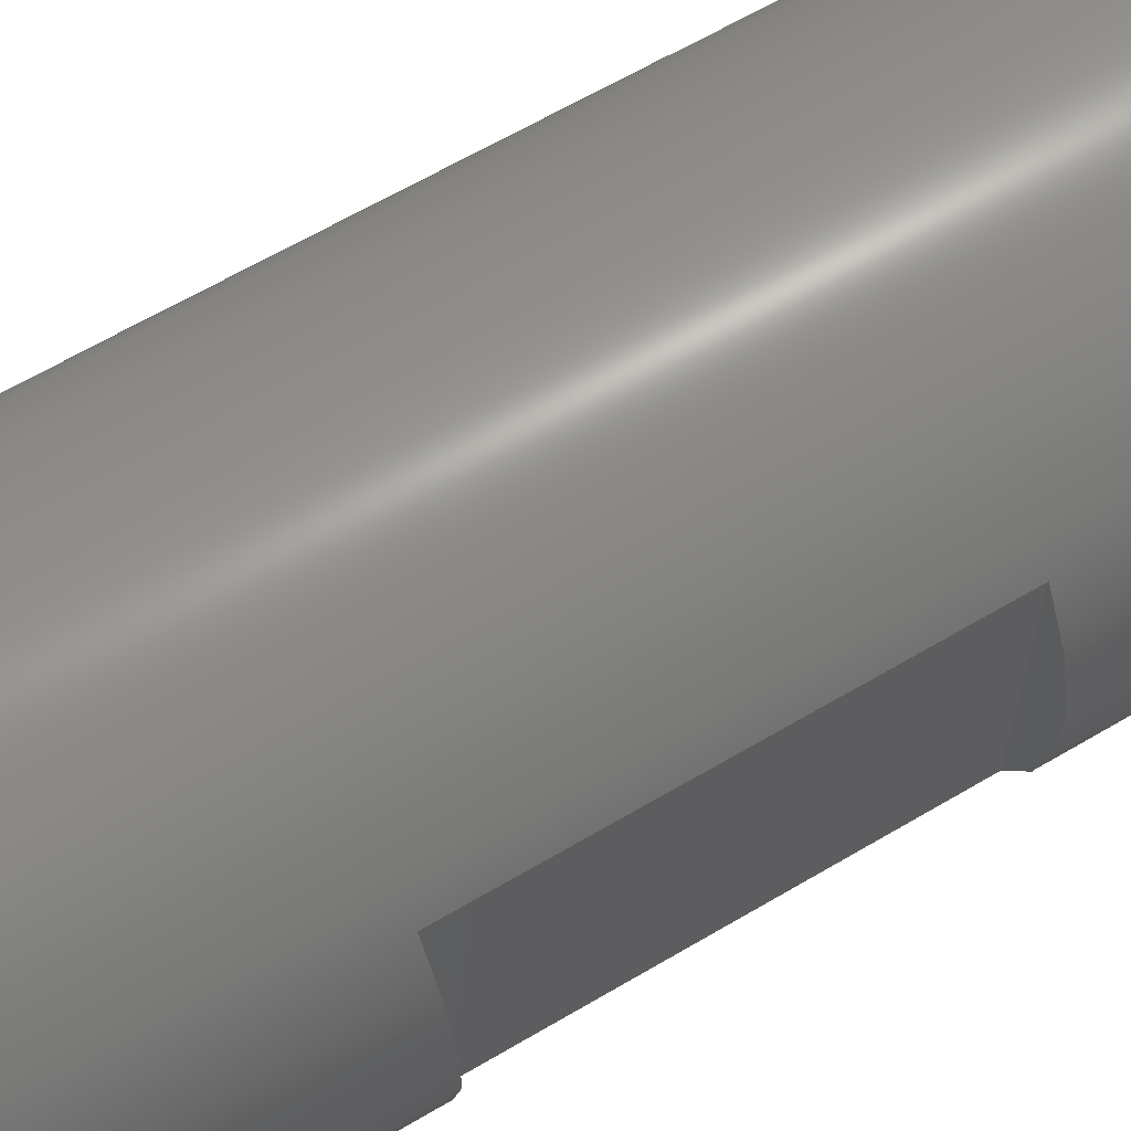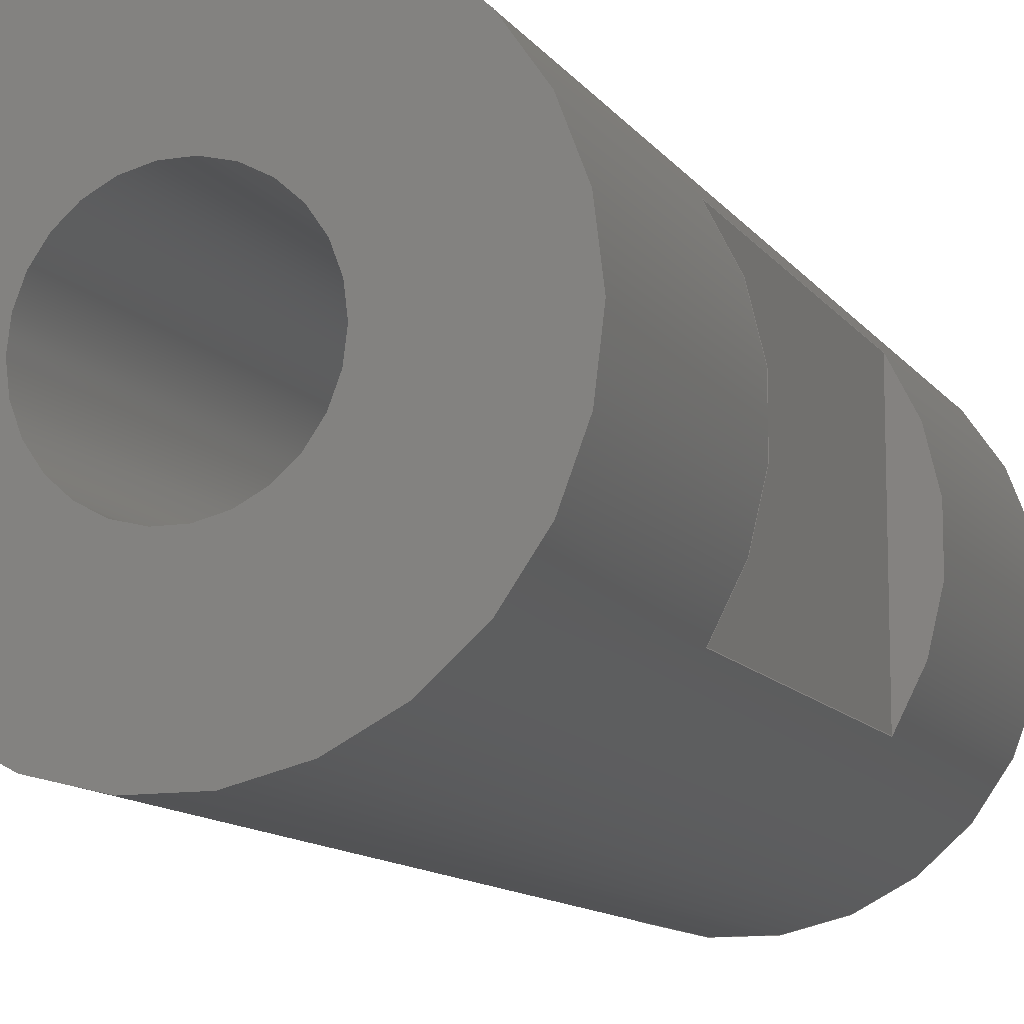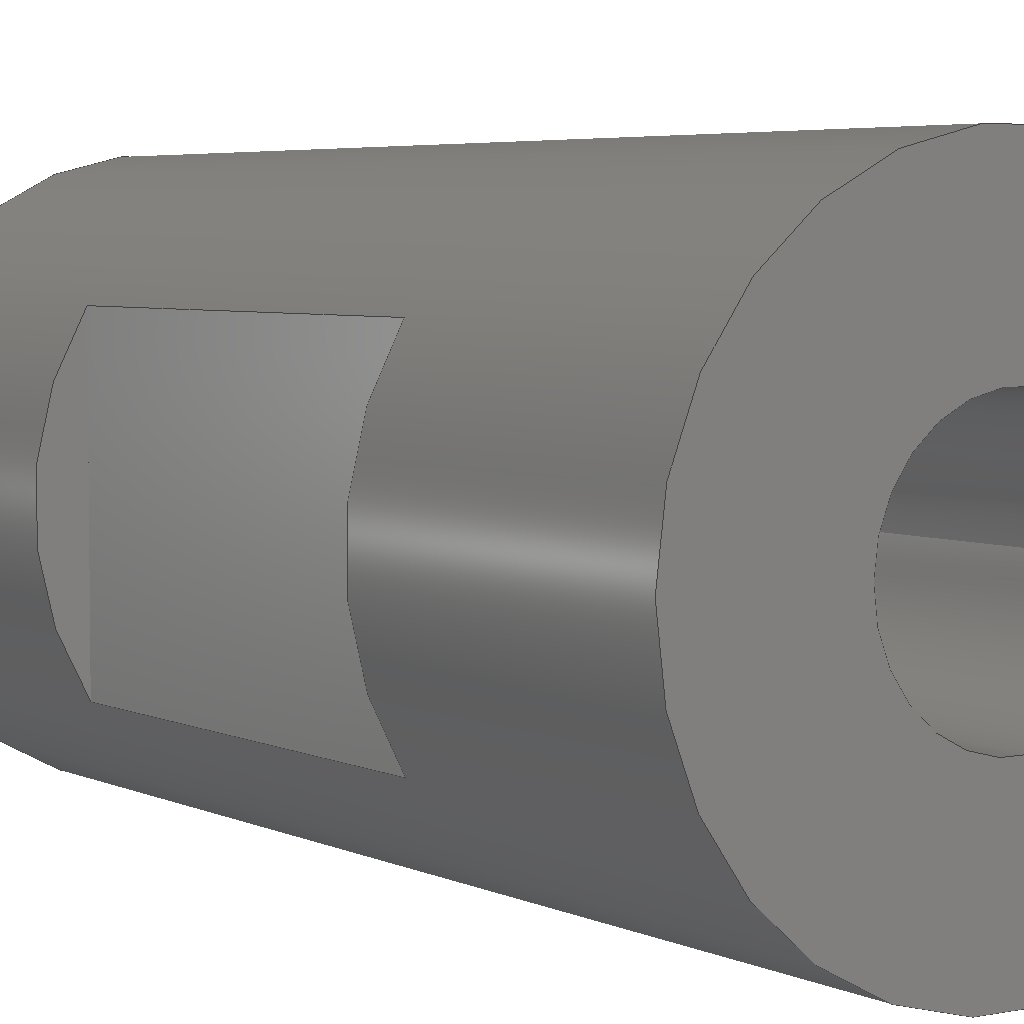
<metadata>
{"format":"step","ext":"step","renderer":"f3d","projection":"perspective","resolution":1024,"background":"white","views":[{"elev":64.0,"azim":59.2,"up":"+Y"},{"elev":-11.4,"azim":21.2,"up":"+Y"},{"elev":4.5,"azim":146.4,"up":"+Y"}]}
</metadata>
<code>
ISO-10303-21;
DATA;
#1=MECHANICAL_DESIGN_GEOMETRIC_PRESENTATION_REPRESENTATION('',(#4),#348);
#2=SHAPE_REPRESENTATION_RELATIONSHIP('SRR','None',#355,#3);
#3=ADVANCED_BREP_SHAPE_REPRESENTATION('',(#5),#347);
#4=STYLED_ITEM('',(#364),#5);
#5=MANIFOLD_SOLID_BREP('Corps1',#188);
#6=FACE_BOUND('',#48,.T.);
#7=FACE_BOUND('',#50,.T.);
#8=FACE_BOUND('',#52,.T.);
#9=CYLINDRICAL_SURFACE('',#214,2.5);
#10=CYLINDRICAL_SURFACE('',#218,2.5);
#11=CYLINDRICAL_SURFACE('',#222,6);
#12=CIRCLE('',#204,6);
#13=CIRCLE('',#205,6);
#14=CIRCLE('',#207,6);
#15=CIRCLE('',#208,6);
#16=CIRCLE('',#211,6);
#17=CIRCLE('',#213,6);
#18=CIRCLE('',#215,2.5);
#19=CIRCLE('',#216,2.5);
#20=CIRCLE('',#219,2.5);
#21=CIRCLE('',#220,2.5);
#22=CIRCLE('',#223,6);
#23=CIRCLE('',#224,6);
#24=FACE_OUTER_BOUND('',#37,.T.);
#25=FACE_OUTER_BOUND('',#38,.T.);
#26=FACE_OUTER_BOUND('',#39,.T.);
#27=FACE_OUTER_BOUND('',#40,.T.);
#28=FACE_OUTER_BOUND('',#41,.T.);
#29=FACE_OUTER_BOUND('',#42,.T.);
#30=FACE_OUTER_BOUND('',#43,.T.);
#31=FACE_OUTER_BOUND('',#44,.T.);
#32=FACE_OUTER_BOUND('',#45,.T.);
#33=FACE_OUTER_BOUND('',#46,.T.);
#34=FACE_OUTER_BOUND('',#47,.T.);
#35=FACE_OUTER_BOUND('',#49,.T.);
#36=FACE_OUTER_BOUND('',#51,.T.);
#37=EDGE_LOOP('',(#117,#118,#119,#120));
#38=EDGE_LOOP('',(#121,#122,#123));
#39=EDGE_LOOP('',(#124,#125,#126));
#40=EDGE_LOOP('',(#127,#128,#129,#130));
#41=EDGE_LOOP('',(#131,#132));
#42=EDGE_LOOP('',(#133,#134));
#43=EDGE_LOOP('',(#135,#136,#137,#138));
#44=EDGE_LOOP('',(#139));
#45=EDGE_LOOP('',(#140,#141,#142,#143));
#46=EDGE_LOOP('',(#144));
#47=EDGE_LOOP('',(#145,#146,#147,#148,#149,#150,#151,#152,#153,#154,#155,
#156));
#48=EDGE_LOOP('',(#157,#158,#159,#160));
#49=EDGE_LOOP('',(#161));
#50=EDGE_LOOP('',(#162));
#51=EDGE_LOOP('',(#163));
#52=EDGE_LOOP('',(#164));
#53=LINE('',#295,#65);
#54=LINE('',#297,#66);
#55=LINE('',#299,#67);
#56=LINE('',#300,#68);
#57=LINE('',#312,#69);
#58=LINE('',#314,#70);
#59=LINE('',#316,#71);
#60=LINE('',#317,#72);
#61=LINE('',#326,#73);
#62=LINE('',#333,#74);
#63=LINE('',#339,#75);
#64=LINE('',#341,#76);
#65=VECTOR('',#231,10);
#66=VECTOR('',#232,10);
#67=VECTOR('',#233,10);
#68=VECTOR('',#234,10);
#69=VECTOR('',#249,10);
#70=VECTOR('',#250,10);
#71=VECTOR('',#251,10);
#72=VECTOR('',#252,10);
#73=VECTOR('',#265,2.5);
#74=VECTOR('',#274,2.5);
#75=VECTOR('',#283,6);
#76=VECTOR('',#284,6);
#77=VERTEX_POINT('',#293);
#78=VERTEX_POINT('',#294);
#79=VERTEX_POINT('',#296);
#80=VERTEX_POINT('',#298);
#81=VERTEX_POINT('',#302);
#82=VERTEX_POINT('',#306);
#83=VERTEX_POINT('',#310);
#84=VERTEX_POINT('',#311);
#85=VERTEX_POINT('',#313);
#86=VERTEX_POINT('',#315);
#87=VERTEX_POINT('',#323);
#88=VERTEX_POINT('',#325);
#89=VERTEX_POINT('',#330);
#90=VERTEX_POINT('',#332);
#91=VERTEX_POINT('',#337);
#92=VERTEX_POINT('',#340);
#93=EDGE_CURVE('',#77,#78,#53,.T.);
#94=EDGE_CURVE('',#79,#77,#54,.T.);
#95=EDGE_CURVE('',#79,#80,#55,.T.);
#96=EDGE_CURVE('',#78,#80,#56,.T.);
#97=EDGE_CURVE('',#77,#81,#12,.T.);
#98=EDGE_CURVE('',#81,#78,#13,.T.);
#99=EDGE_CURVE('',#80,#82,#14,.T.);
#100=EDGE_CURVE('',#82,#79,#15,.T.);
#101=EDGE_CURVE('',#83,#84,#57,.T.);
#102=EDGE_CURVE('',#85,#83,#58,.T.);
#103=EDGE_CURVE('',#85,#86,#59,.T.);
#104=EDGE_CURVE('',#84,#86,#60,.T.);
#105=EDGE_CURVE('',#83,#84,#16,.T.);
#106=EDGE_CURVE('',#86,#85,#17,.T.);
#107=EDGE_CURVE('',#87,#87,#18,.T.);
#108=EDGE_CURVE('',#87,#88,#61,.T.);
#109=EDGE_CURVE('',#88,#88,#19,.T.);
#110=EDGE_CURVE('',#89,#89,#20,.T.);
#111=EDGE_CURVE('',#89,#90,#62,.T.);
#112=EDGE_CURVE('',#90,#90,#21,.T.);
#113=EDGE_CURVE('',#91,#91,#22,.T.);
#114=EDGE_CURVE('',#91,#81,#63,.T.);
#115=EDGE_CURVE('',#82,#92,#64,.T.);
#116=EDGE_CURVE('',#92,#92,#23,.T.);
#117=ORIENTED_EDGE('',*,*,#93,.F.);
#118=ORIENTED_EDGE('',*,*,#94,.F.);
#119=ORIENTED_EDGE('',*,*,#95,.T.);
#120=ORIENTED_EDGE('',*,*,#96,.F.);
#121=ORIENTED_EDGE('',*,*,#97,.F.);
#122=ORIENTED_EDGE('',*,*,#93,.T.);
#123=ORIENTED_EDGE('',*,*,#98,.F.);
#124=ORIENTED_EDGE('',*,*,#99,.F.);
#125=ORIENTED_EDGE('',*,*,#95,.F.);
#126=ORIENTED_EDGE('',*,*,#100,.F.);
#127=ORIENTED_EDGE('',*,*,#101,.F.);
#128=ORIENTED_EDGE('',*,*,#102,.F.);
#129=ORIENTED_EDGE('',*,*,#103,.T.);
#130=ORIENTED_EDGE('',*,*,#104,.F.);
#131=ORIENTED_EDGE('',*,*,#105,.F.);
#132=ORIENTED_EDGE('',*,*,#101,.T.);
#133=ORIENTED_EDGE('',*,*,#106,.F.);
#134=ORIENTED_EDGE('',*,*,#103,.F.);
#135=ORIENTED_EDGE('',*,*,#107,.F.);
#136=ORIENTED_EDGE('',*,*,#108,.T.);
#137=ORIENTED_EDGE('',*,*,#109,.T.);
#138=ORIENTED_EDGE('',*,*,#108,.F.);
#139=ORIENTED_EDGE('',*,*,#109,.F.);
#140=ORIENTED_EDGE('',*,*,#110,.F.);
#141=ORIENTED_EDGE('',*,*,#111,.T.);
#142=ORIENTED_EDGE('',*,*,#112,.T.);
#143=ORIENTED_EDGE('',*,*,#111,.F.);
#144=ORIENTED_EDGE('',*,*,#112,.F.);
#145=ORIENTED_EDGE('',*,*,#113,.F.);
#146=ORIENTED_EDGE('',*,*,#114,.T.);
#147=ORIENTED_EDGE('',*,*,#98,.T.);
#148=ORIENTED_EDGE('',*,*,#96,.T.);
#149=ORIENTED_EDGE('',*,*,#99,.T.);
#150=ORIENTED_EDGE('',*,*,#115,.T.);
#151=ORIENTED_EDGE('',*,*,#116,.T.);
#152=ORIENTED_EDGE('',*,*,#115,.F.);
#153=ORIENTED_EDGE('',*,*,#100,.T.);
#154=ORIENTED_EDGE('',*,*,#94,.T.);
#155=ORIENTED_EDGE('',*,*,#97,.T.);
#156=ORIENTED_EDGE('',*,*,#114,.F.);
#157=ORIENTED_EDGE('',*,*,#102,.T.);
#158=ORIENTED_EDGE('',*,*,#105,.T.);
#159=ORIENTED_EDGE('',*,*,#104,.T.);
#160=ORIENTED_EDGE('',*,*,#106,.T.);
#161=ORIENTED_EDGE('',*,*,#113,.T.);
#162=ORIENTED_EDGE('',*,*,#110,.T.);
#163=ORIENTED_EDGE('',*,*,#116,.F.);
#164=ORIENTED_EDGE('',*,*,#107,.T.);
#165=PLANE('',#202);
#166=PLANE('',#203);
#167=PLANE('',#206);
#168=PLANE('',#209);
#169=PLANE('',#210);
#170=PLANE('',#212);
#171=PLANE('',#217);
#172=PLANE('',#221);
#173=PLANE('',#225);
#174=PLANE('',#226);
#175=ADVANCED_FACE('',(#24),#165,.F.);
#176=ADVANCED_FACE('',(#25),#166,.F.);
#177=ADVANCED_FACE('',(#26),#167,.T.);
#178=ADVANCED_FACE('',(#27),#168,.F.);
#179=ADVANCED_FACE('',(#28),#169,.F.);
#180=ADVANCED_FACE('',(#29),#170,.T.);
#181=ADVANCED_FACE('',(#30),#9,.F.);
#182=ADVANCED_FACE('',(#31),#171,.T.);
#183=ADVANCED_FACE('',(#32),#10,.F.);
#184=ADVANCED_FACE('',(#33),#172,.T.);
#185=ADVANCED_FACE('',(#34,#6),#11,.T.);
#186=ADVANCED_FACE('',(#35,#7),#173,.T.);
#187=ADVANCED_FACE('',(#36,#8),#174,.F.);
#188=CLOSED_SHELL('',(#175,#176,#177,#178,#179,#180,#181,#182,#183,#184,
#185,#186,#187));
#189=DERIVED_UNIT_ELEMENT(#191,1);
#190=DERIVED_UNIT_ELEMENT(#350,-3);
#191=(
MASS_UNIT()
NAMED_UNIT(*)
SI_UNIT(.KILO.,.GRAM.)
);
#192=DERIVED_UNIT((#189,#190));
#193=MEASURE_REPRESENTATION_ITEM('density measure',
POSITIVE_RATIO_MEASURE(7850),#192);
#194=PROPERTY_DEFINITION_REPRESENTATION(#199,#196);
#195=PROPERTY_DEFINITION_REPRESENTATION(#200,#197);
#196=REPRESENTATION('material name',(#198),#347);
#197=REPRESENTATION('density',(#193),#347);
#198=DESCRIPTIVE_REPRESENTATION_ITEM('Acier','Acier');
#199=PROPERTY_DEFINITION('material property','material name',#357);
#200=PROPERTY_DEFINITION('material property','density of part',#357);
#201=AXIS2_PLACEMENT_3D('',#291,#227,#228);
#202=AXIS2_PLACEMENT_3D('',#292,#229,#230);
#203=AXIS2_PLACEMENT_3D('',#301,#235,#236);
#204=AXIS2_PLACEMENT_3D('',#303,#237,#238);
#205=AXIS2_PLACEMENT_3D('',#304,#239,#240);
#206=AXIS2_PLACEMENT_3D('',#305,#241,#242);
#207=AXIS2_PLACEMENT_3D('',#307,#243,#244);
#208=AXIS2_PLACEMENT_3D('',#308,#245,#246);
#209=AXIS2_PLACEMENT_3D('',#309,#247,#248);
#210=AXIS2_PLACEMENT_3D('',#318,#253,#254);
#211=AXIS2_PLACEMENT_3D('',#319,#255,#256);
#212=AXIS2_PLACEMENT_3D('',#320,#257,#258);
#213=AXIS2_PLACEMENT_3D('',#321,#259,#260);
#214=AXIS2_PLACEMENT_3D('',#322,#261,#262);
#215=AXIS2_PLACEMENT_3D('',#324,#263,#264);
#216=AXIS2_PLACEMENT_3D('',#327,#266,#267);
#217=AXIS2_PLACEMENT_3D('',#328,#268,#269);
#218=AXIS2_PLACEMENT_3D('',#329,#270,#271);
#219=AXIS2_PLACEMENT_3D('',#331,#272,#273);
#220=AXIS2_PLACEMENT_3D('',#334,#275,#276);
#221=AXIS2_PLACEMENT_3D('',#335,#277,#278);
#222=AXIS2_PLACEMENT_3D('',#336,#279,#280);
#223=AXIS2_PLACEMENT_3D('',#338,#281,#282);
#224=AXIS2_PLACEMENT_3D('',#342,#285,#286);
#225=AXIS2_PLACEMENT_3D('',#343,#287,#288);
#226=AXIS2_PLACEMENT_3D('',#344,#289,#290);
#227=DIRECTION('axis',(0,0,1));
#228=DIRECTION('refdir',(1,0,0));
#229=DIRECTION('center_axis',(1,0,0));
#230=DIRECTION('ref_axis',(0,-1,0));
#231=DIRECTION('',(0,-1,0));
#232=DIRECTION('',(0,0,1));
#233=DIRECTION('',(0,-1,0));
#234=DIRECTION('',(0,0,-1));
#235=DIRECTION('center_axis',(0,0,1));
#236=DIRECTION('ref_axis',(-1,0,0));
#237=DIRECTION('center_axis',(0,0,1));
#238=DIRECTION('ref_axis',(1,0,0));
#239=DIRECTION('center_axis',(0,0,1));
#240=DIRECTION('ref_axis',(1,0,0));
#241=DIRECTION('center_axis',(0,0,1));
#242=DIRECTION('ref_axis',(-1,0,0));
#243=DIRECTION('center_axis',(0,0,-1));
#244=DIRECTION('ref_axis',(1,0,0));
#245=DIRECTION('center_axis',(0,0,-1));
#246=DIRECTION('ref_axis',(1,0,0));
#247=DIRECTION('center_axis',(-1,0,0));
#248=DIRECTION('ref_axis',(0,1,0));
#249=DIRECTION('',(0,1,0));
#250=DIRECTION('',(0,0,1));
#251=DIRECTION('',(0,1,0));
#252=DIRECTION('',(0,0,-1));
#253=DIRECTION('center_axis',(0,0,1));
#254=DIRECTION('ref_axis',(-1,0,0));
#255=DIRECTION('center_axis',(0,0,1));
#256=DIRECTION('ref_axis',(1,0,0));
#257=DIRECTION('center_axis',(0,0,1));
#258=DIRECTION('ref_axis',(-1,0,0));
#259=DIRECTION('center_axis',(0,0,-1));
#260=DIRECTION('ref_axis',(1,0,0));
#261=DIRECTION('center_axis',(0,0,1));
#262=DIRECTION('ref_axis',(1,0,0));
#263=DIRECTION('center_axis',(0,0,1));
#264=DIRECTION('ref_axis',(1,0,0));
#265=DIRECTION('',(0,0,1));
#266=DIRECTION('center_axis',(0,0,1));
#267=DIRECTION('ref_axis',(1,0,0));
#268=DIRECTION('center_axis',(0,0,-1));
#269=DIRECTION('ref_axis',(1,0,0));
#270=DIRECTION('center_axis',(0,0,-1));
#271=DIRECTION('ref_axis',(-1,0,0));
#272=DIRECTION('center_axis',(0,0,-1));
#273=DIRECTION('ref_axis',(-1,0,0));
#274=DIRECTION('',(0,0,-1));
#275=DIRECTION('center_axis',(0,0,-1));
#276=DIRECTION('ref_axis',(-1,0,0));
#277=DIRECTION('center_axis',(0,0,1));
#278=DIRECTION('ref_axis',(-1,0,0));
#279=DIRECTION('center_axis',(0,0,1));
#280=DIRECTION('ref_axis',(1,0,0));
#281=DIRECTION('center_axis',(0,0,1));
#282=DIRECTION('ref_axis',(1,0,0));
#283=DIRECTION('',(0,0,-1));
#284=DIRECTION('',(0,0,-1));
#285=DIRECTION('center_axis',(0,0,1));
#286=DIRECTION('ref_axis',(1,0,0));
#287=DIRECTION('center_axis',(0,0,1));
#288=DIRECTION('ref_axis',(1,0,0));
#289=DIRECTION('center_axis',(0,0,1));
#290=DIRECTION('ref_axis',(1,0,0));
#291=CARTESIAN_POINT('',(0,0,0));
#292=CARTESIAN_POINT('Origin',(-5,3.317,17.5));
#293=CARTESIAN_POINT('',(-5,3.317,17.5));
#294=CARTESIAN_POINT('',(-5,-3.317,17.5));
#295=CARTESIAN_POINT('',(-5,7.461,17.5));
#296=CARTESIAN_POINT('',(-5,3.317,7.5));
#297=CARTESIAN_POINT('',(-5,3.317,0));
#298=CARTESIAN_POINT('',(-5,-3.317,7.5));
#299=CARTESIAN_POINT('',(-5,7.461,7.5));
#300=CARTESIAN_POINT('',(-5,-3.317,0));
#301=CARTESIAN_POINT('Origin',(-5.5,1.11e-15,17.5));
#302=CARTESIAN_POINT('',(-6,-7.348e-16,17.5));
#303=CARTESIAN_POINT('Origin',(0,0,17.5));
#304=CARTESIAN_POINT('Origin',(0,0,17.5));
#305=CARTESIAN_POINT('Origin',(-5.5,1.11e-15,7.5));
#306=CARTESIAN_POINT('',(-6,-7.348e-16,7.5));
#307=CARTESIAN_POINT('Origin',(0,0,7.5));
#308=CARTESIAN_POINT('Origin',(0,0,7.5));
#309=CARTESIAN_POINT('Origin',(5,-3.317,17.5));
#310=CARTESIAN_POINT('',(5,-3.317,17.5));
#311=CARTESIAN_POINT('',(5,3.317,17.5));
#312=CARTESIAN_POINT('',(5,-8,17.5));
#313=CARTESIAN_POINT('',(5,-3.317,7.5));
#314=CARTESIAN_POINT('',(5,-3.317,0));
#315=CARTESIAN_POINT('',(5,3.317,7.5));
#316=CARTESIAN_POINT('',(5,-8,7.5));
#317=CARTESIAN_POINT('',(5,3.317,0));
#318=CARTESIAN_POINT('Origin',(5.5,5.551e-16,17.5));
#319=CARTESIAN_POINT('Origin',(0,0,17.5));
#320=CARTESIAN_POINT('Origin',(5.5,5.551e-16,7.5));
#321=CARTESIAN_POINT('Origin',(0,0,7.5));
#322=CARTESIAN_POINT('Origin',(0,0,0));
#323=CARTESIAN_POINT('',(-2.5,3.062e-16,0));
#324=CARTESIAN_POINT('Origin',(0,0,0));
#325=CARTESIAN_POINT('',(-2.5,3.062e-16,12));
#326=CARTESIAN_POINT('',(-2.5,-3.062e-16,0));
#327=CARTESIAN_POINT('Origin',(0,0,12));
#328=CARTESIAN_POINT('Origin',(0,0,12));
#329=CARTESIAN_POINT('Origin',(0,0,24.5));
#330=CARTESIAN_POINT('',(2.5,3.062e-16,24.5));
#331=CARTESIAN_POINT('Origin',(0,0,24.5));
#332=CARTESIAN_POINT('',(2.5,3.062e-16,12.5));
#333=CARTESIAN_POINT('',(2.5,-3.062e-16,24.5));
#334=CARTESIAN_POINT('Origin',(0,0,12.5));
#335=CARTESIAN_POINT('Origin',(0,0,12.5));
#336=CARTESIAN_POINT('Origin',(0,0,0));
#337=CARTESIAN_POINT('',(-6,-7.348e-16,24.5));
#338=CARTESIAN_POINT('Origin',(0,0,24.5));
#339=CARTESIAN_POINT('',(-6,-7.348e-16,0));
#340=CARTESIAN_POINT('',(-6,-7.348e-16,0));
#341=CARTESIAN_POINT('',(-6,-7.348e-16,0));
#342=CARTESIAN_POINT('Origin',(0,0,0));
#343=CARTESIAN_POINT('Origin',(0,0,24.5));
#344=CARTESIAN_POINT('Origin',(0,0,0));
#345=UNCERTAINTY_MEASURE_WITH_UNIT(LENGTH_MEASURE(0.01),#349,
'DISTANCE_ACCURACY_VALUE',
'Maximum model space distance between geometric entities at asserted c
onnectivities');
#346=UNCERTAINTY_MEASURE_WITH_UNIT(LENGTH_MEASURE(0.01),#349,
'DISTANCE_ACCURACY_VALUE',
'Maximum model space distance between geometric entities at asserted c
onnectivities');
#347=(
GEOMETRIC_REPRESENTATION_CONTEXT(3)
GLOBAL_UNCERTAINTY_ASSIGNED_CONTEXT((#345))
GLOBAL_UNIT_ASSIGNED_CONTEXT((#349,#351,#352))
REPRESENTATION_CONTEXT('','3D')
);
#348=(
GEOMETRIC_REPRESENTATION_CONTEXT(3)
GLOBAL_UNCERTAINTY_ASSIGNED_CONTEXT((#346))
GLOBAL_UNIT_ASSIGNED_CONTEXT((#349,#351,#352))
REPRESENTATION_CONTEXT('','3D')
);
#349=(
LENGTH_UNIT()
NAMED_UNIT(*)
SI_UNIT(.MILLI.,.METRE.)
);
#350=(
LENGTH_UNIT()
NAMED_UNIT(*)
SI_UNIT($,.METRE.)
);
#351=(
NAMED_UNIT(*)
PLANE_ANGLE_UNIT()
SI_UNIT($,.RADIAN.)
);
#352=(
NAMED_UNIT(*)
SI_UNIT($,.STERADIAN.)
SOLID_ANGLE_UNIT()
);
#353=SHAPE_DEFINITION_REPRESENTATION(#354,#355);
#354=PRODUCT_DEFINITION_SHAPE('',$,#357);
#355=SHAPE_REPRESENTATION('',(#201),#347);
#356=PRODUCT_DEFINITION_CONTEXT('part definition',#361,'design');
#357=PRODUCT_DEFINITION('FF_LIGHT_SPACER','FF_LIGHT_SPACER v3',#358,#356);
#358=PRODUCT_DEFINITION_FORMATION('',$,#363);
#359=PRODUCT_RELATED_PRODUCT_CATEGORY('FF_LIGHT_SPACER v3',
'FF_LIGHT_SPACER v3',(#363));
#360=APPLICATION_PROTOCOL_DEFINITION('international standard',
'automotive_design',2009,#361);
#361=APPLICATION_CONTEXT(
'Core Data for Automotive Mechanical Design Process');
#362=PRODUCT_CONTEXT('part definition',#361,'mechanical');
#363=PRODUCT('FF_LIGHT_SPACER','FF_LIGHT_SPACER v3',$,(#362));
#364=PRESENTATION_STYLE_ASSIGNMENT((#365));
#365=SURFACE_STYLE_USAGE(.BOTH.,#366);
#366=SURFACE_SIDE_STYLE('',(#367));
#367=SURFACE_STYLE_FILL_AREA(#368);
#368=FILL_AREA_STYLE('Acier - Satin\X\E9',(#369));
#369=FILL_AREA_STYLE_COLOUR('Acier - Satin\X\E9',#370);
#370=COLOUR_RGB('Acier - Satin\X\E9',0.6275,0.6275,
0.6275);
ENDSEC;
END-ISO-10303-21;

</code>
